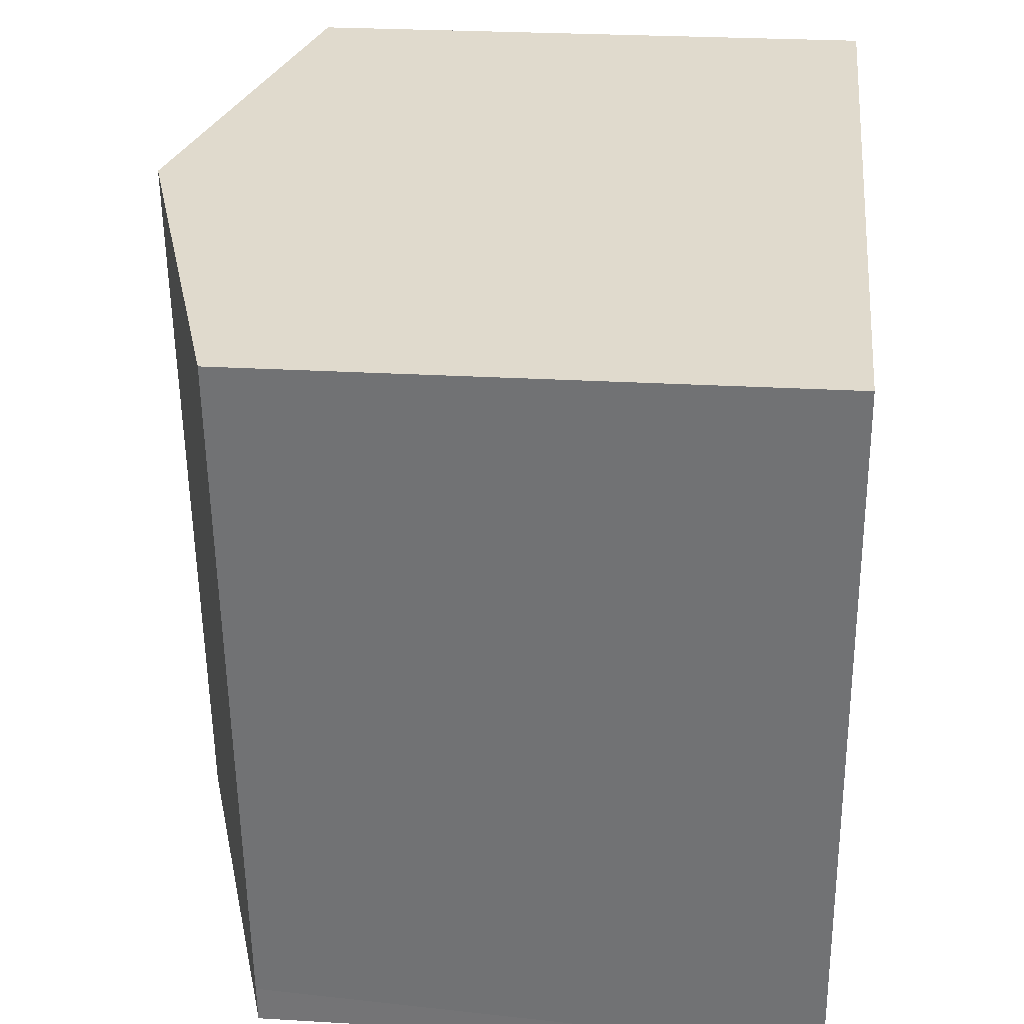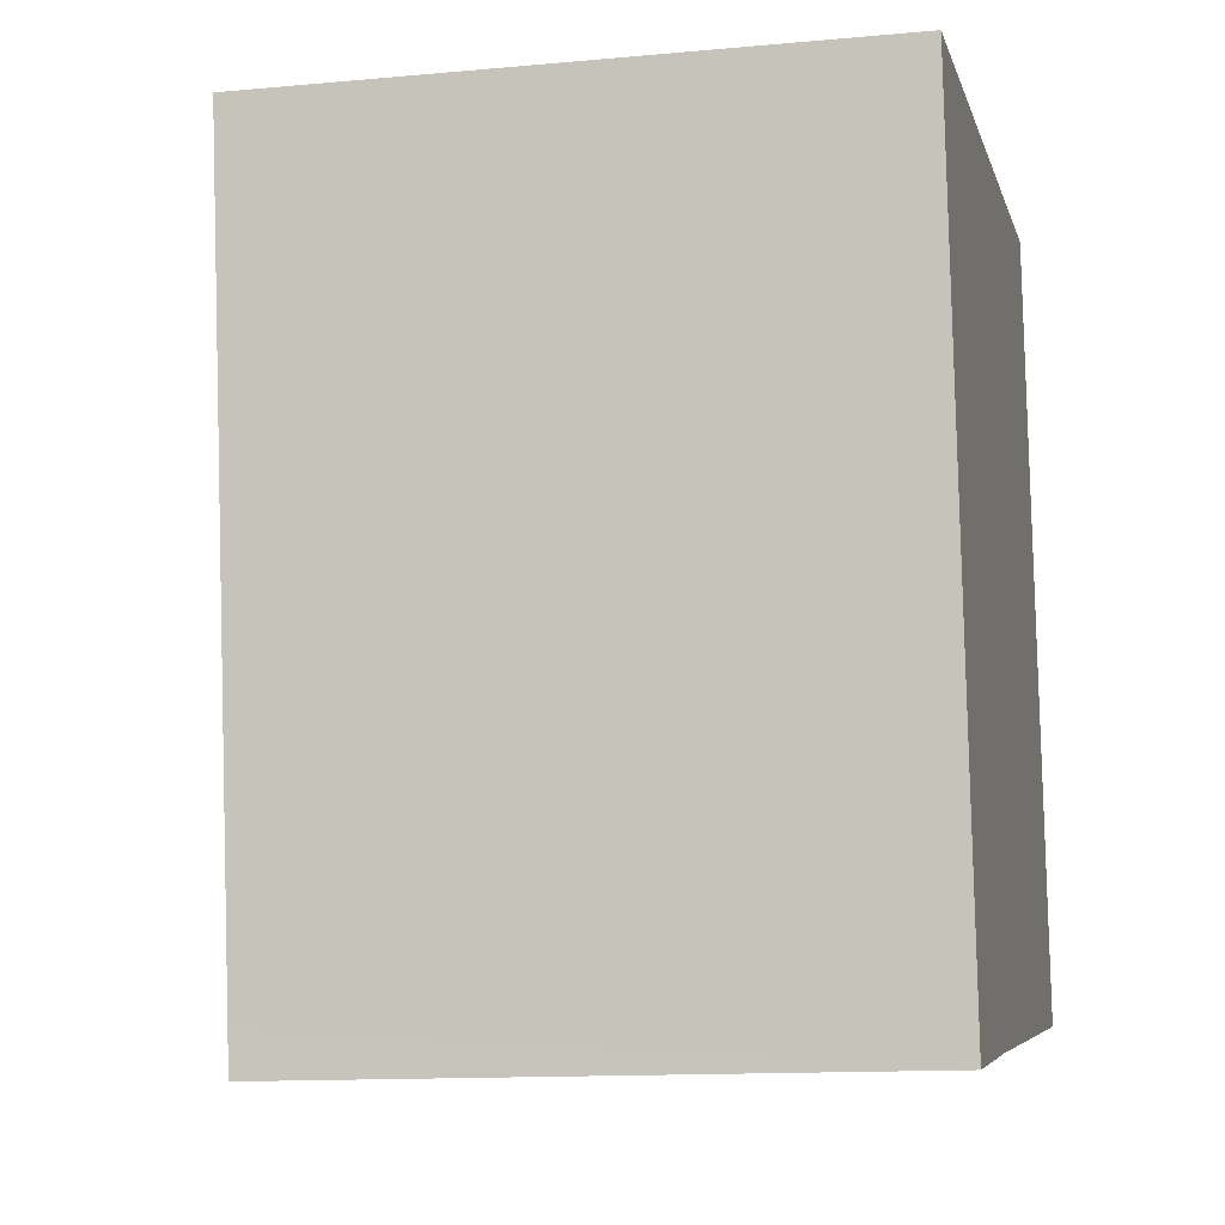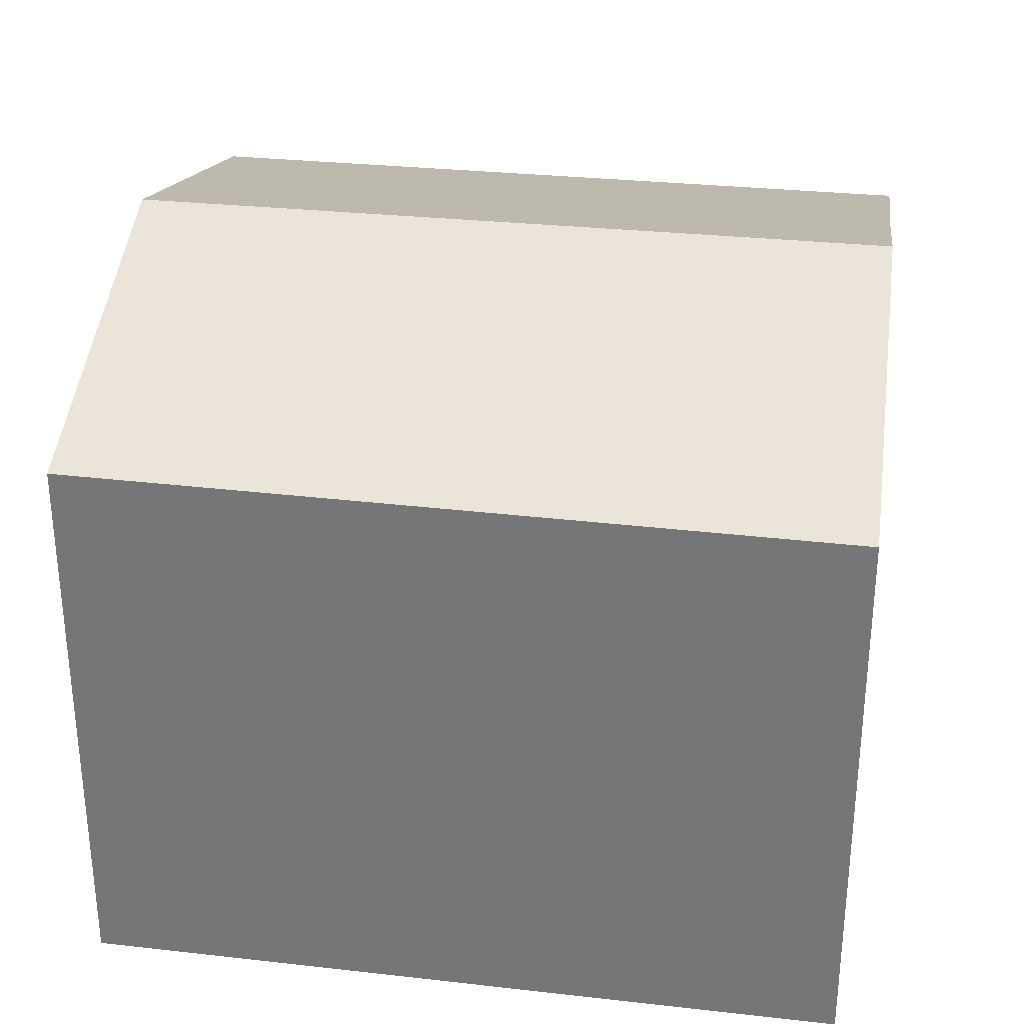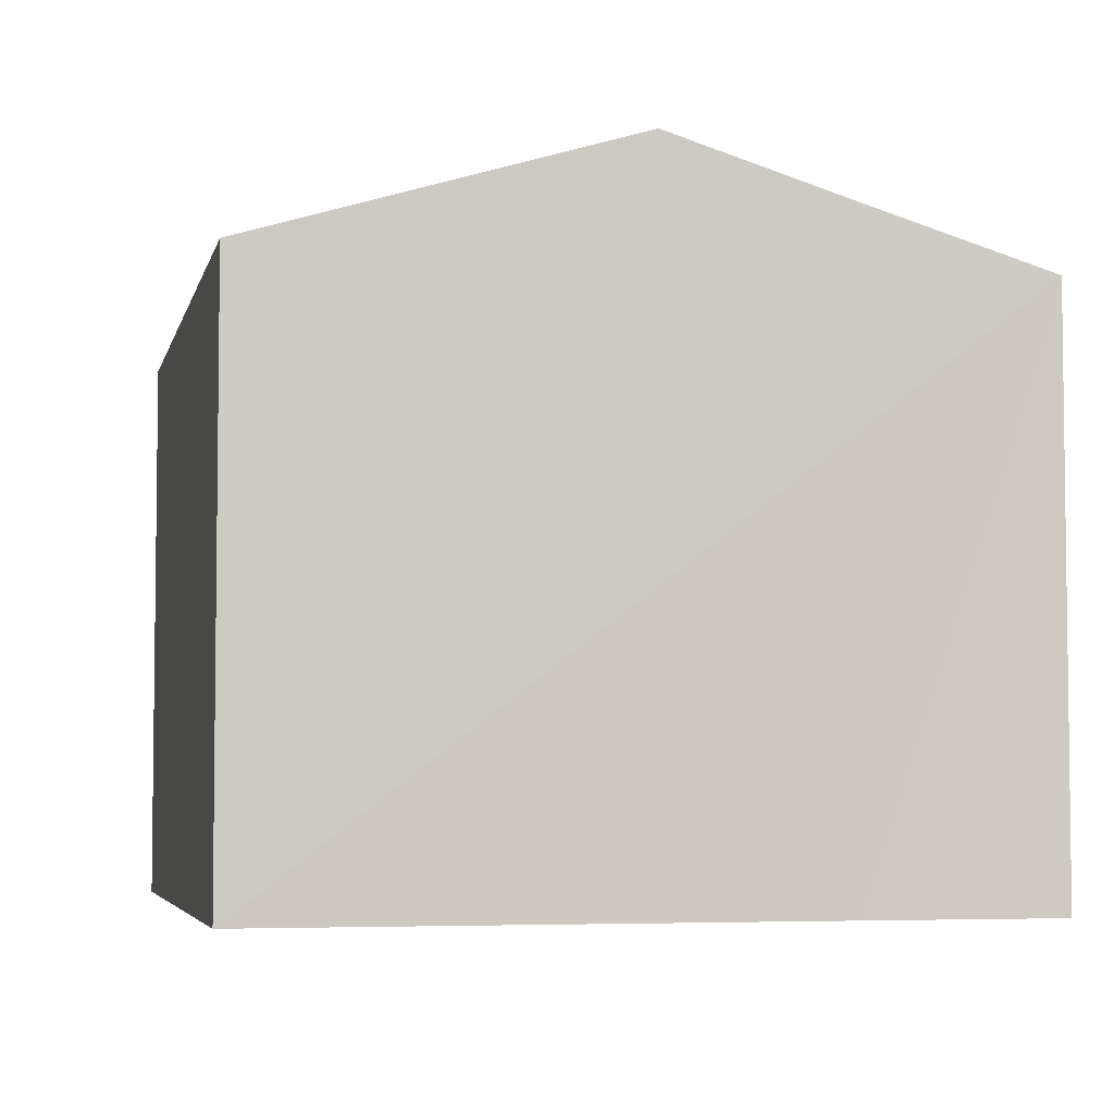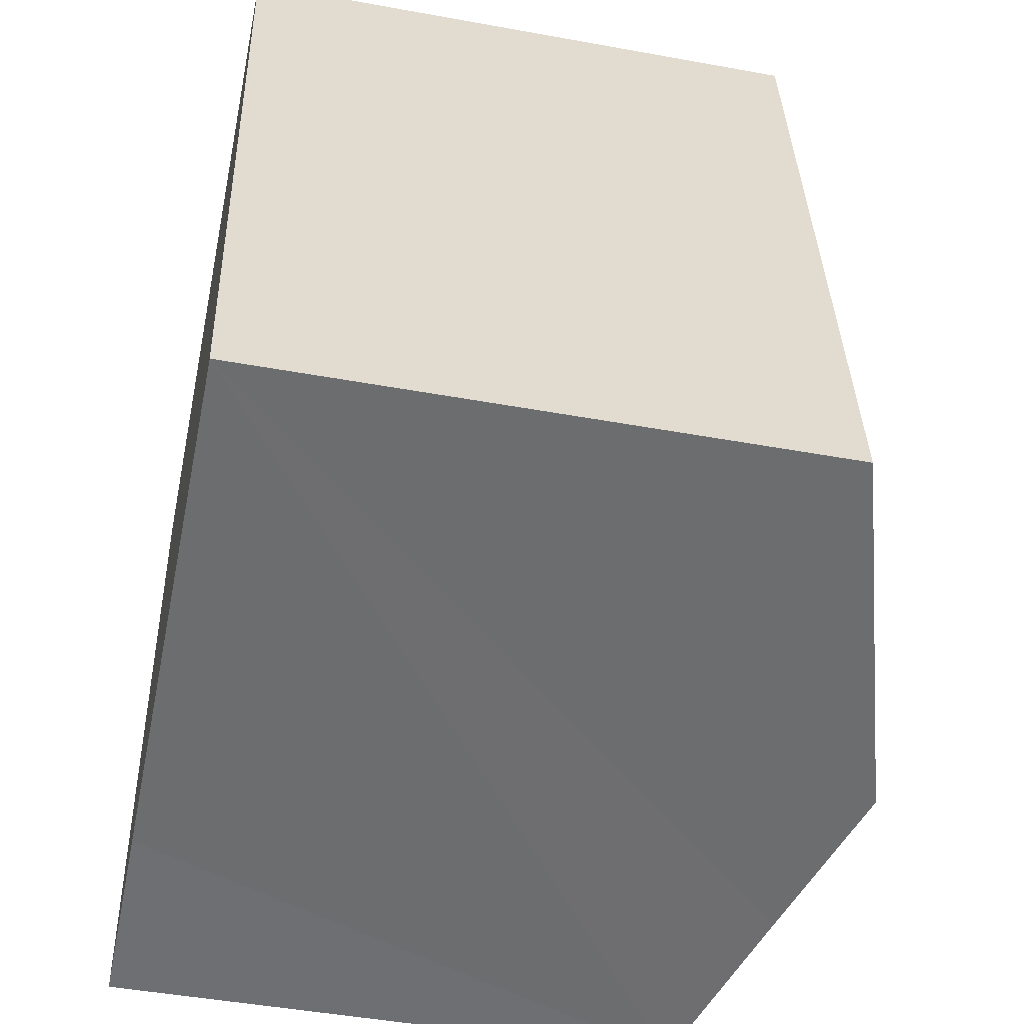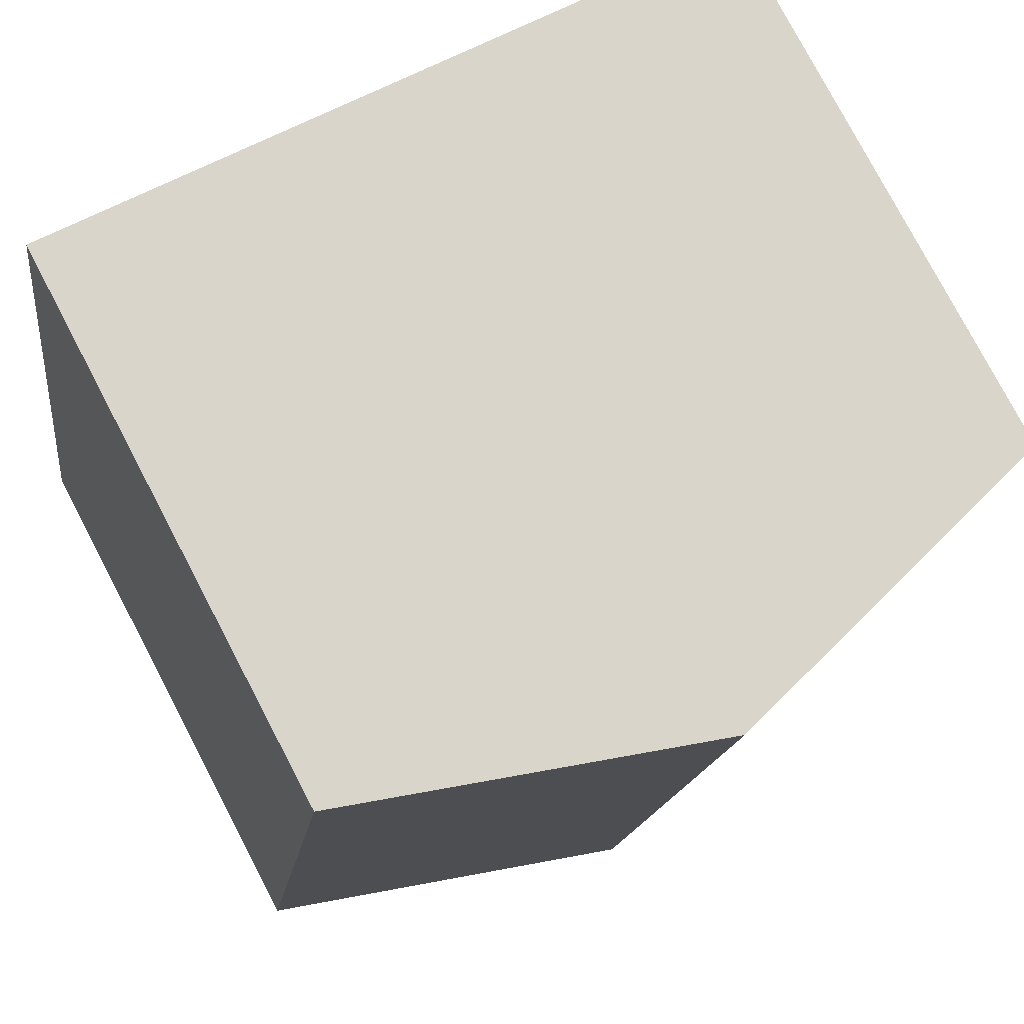
<metadata>
{"format":"obj","ext":"obj","renderer":"f3d","projection":"perspective","resolution":1024,"background":"white","views":[{"elev":26.3,"azim":-84.7,"up":"+Z"},{"elev":-12.7,"azim":-77.8,"up":"+Z"},{"elev":31.7,"azim":90.9,"up":"+Y"},{"elev":-4.8,"azim":159.5,"up":"+Y"},{"elev":-46.9,"azim":78.3,"up":"+Z"},{"elev":78.4,"azim":152.3,"up":"+Z"}]}
</metadata>
<code>
v  7.682 11.17 -11.65
v  12.02 9.355 1.474
v  13.81 9.302 -10.9
v  6.057 11.17 0.743
v  4.843 10.31 -12
v  0 9.325 5.71e-16
v  1.553 9.327 -11.78
v  1.631 9.325 -12.44
v  1.631 7.617e-16 -12.44
v  0 0 0
v  1.553 7.212e-16 -11.78
v  12.02 -9.026e-17 1.474
v  6.057 -4.55e-17 0.743
v  13.81 6.674e-16 -10.9
v  7.682 7.135e-16 -11.65
v  4.843 7.348e-16 -12
g defaultobject
f 1 2 3
f 2 1 4
f 5 4 1
f 4 5 6
f 6 5 7
f 7 5 8
f 9 7 8
f 7 9 6
f 6 9 10
f 10 9 11
f 10 4 6
f 4 10 2
f 2 10 12
f 12 10 13
f 12 3 2
f 3 12 14
f 14 1 3
f 1 14 5
f 5 14 8
f 8 14 15
f 8 15 16
f 8 16 9
f 11 13 10
f 13 11 9
f 13 9 16
f 13 16 15
f 13 15 12
f 12 15 14

</code>
